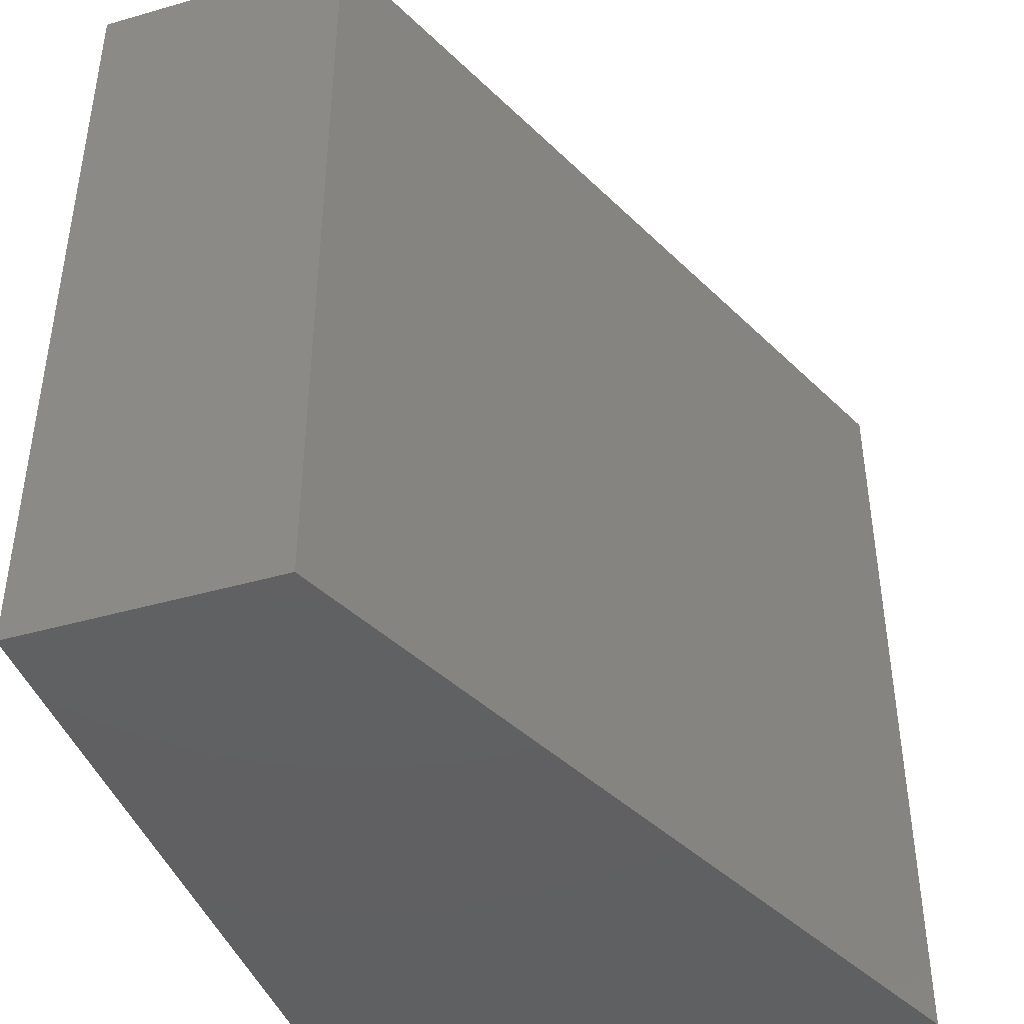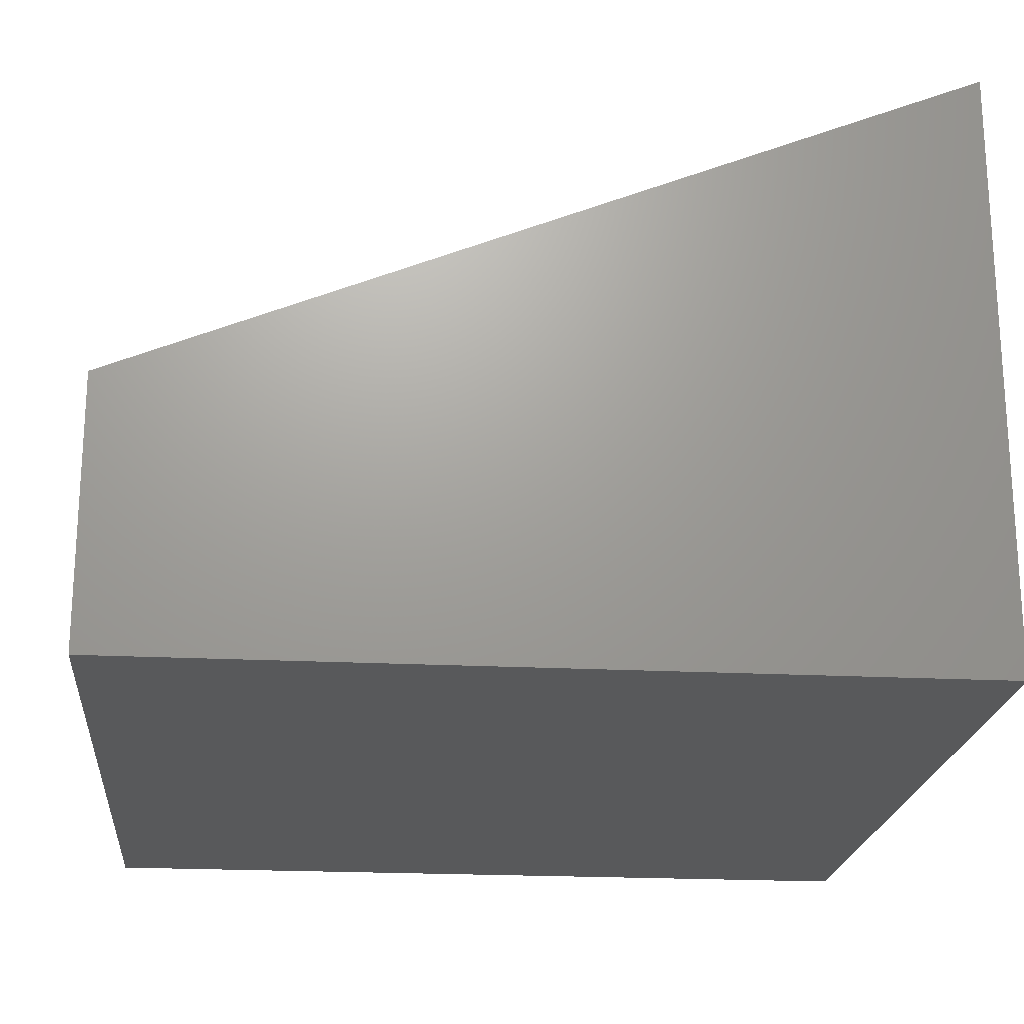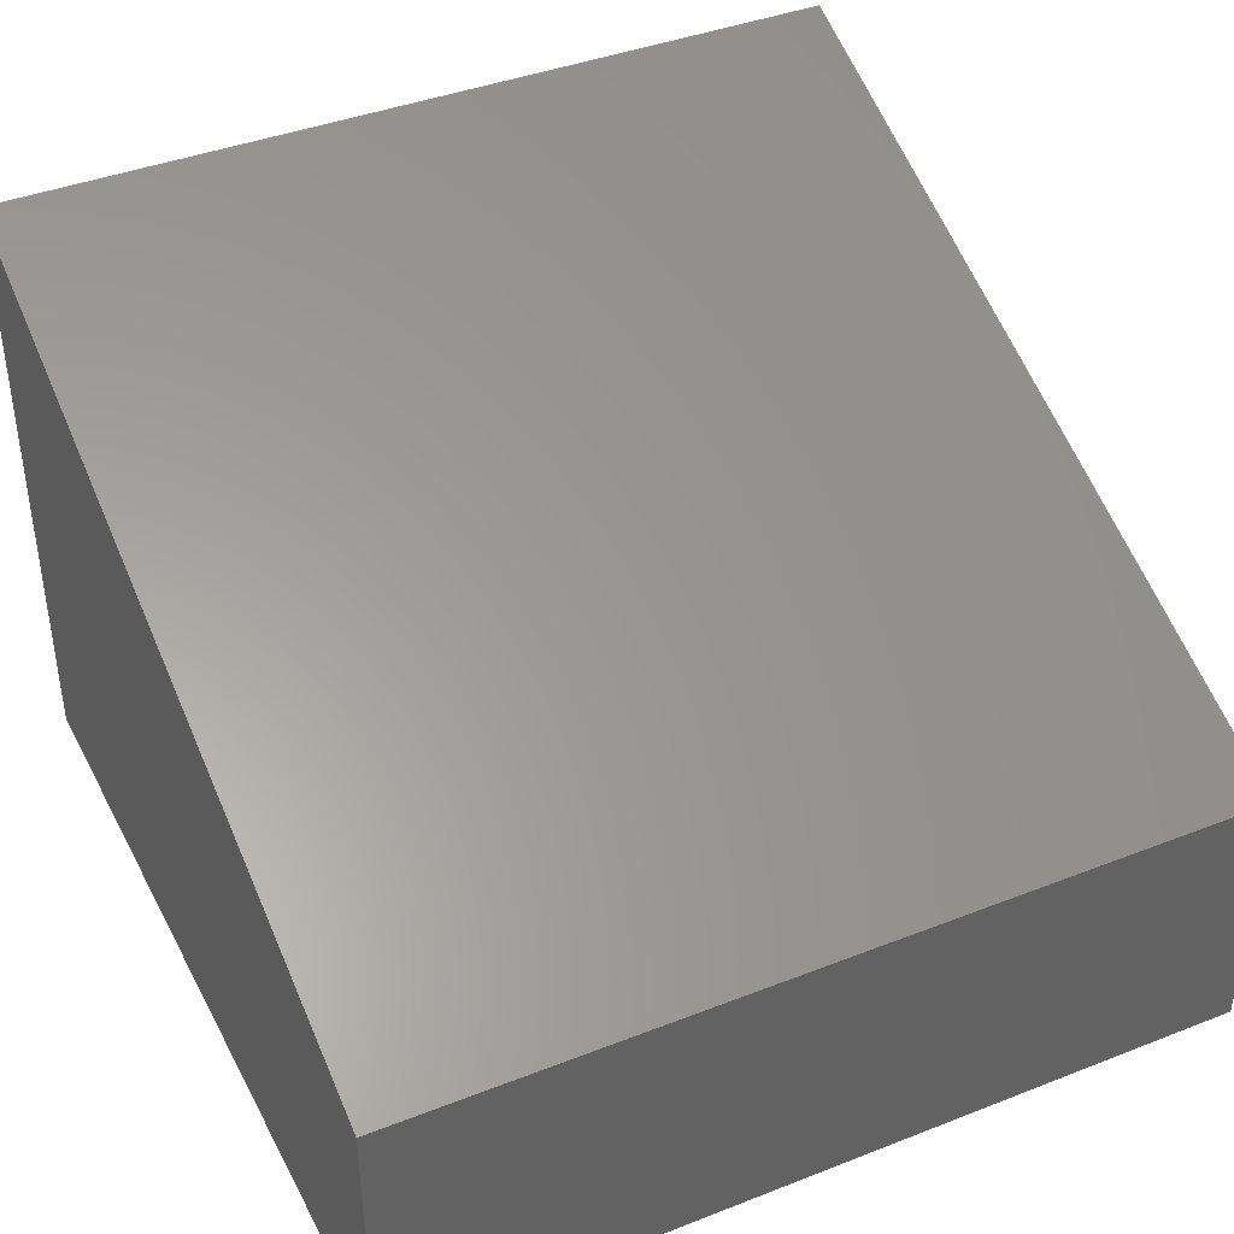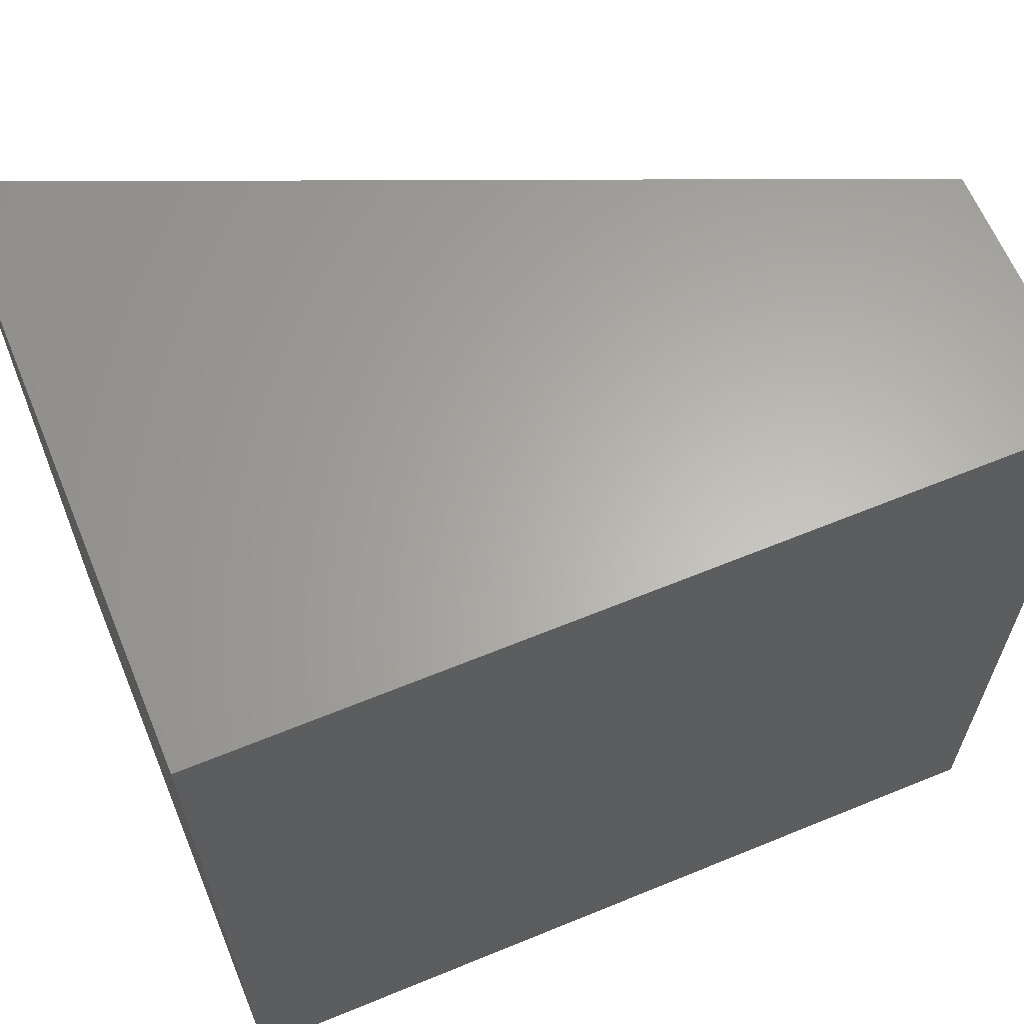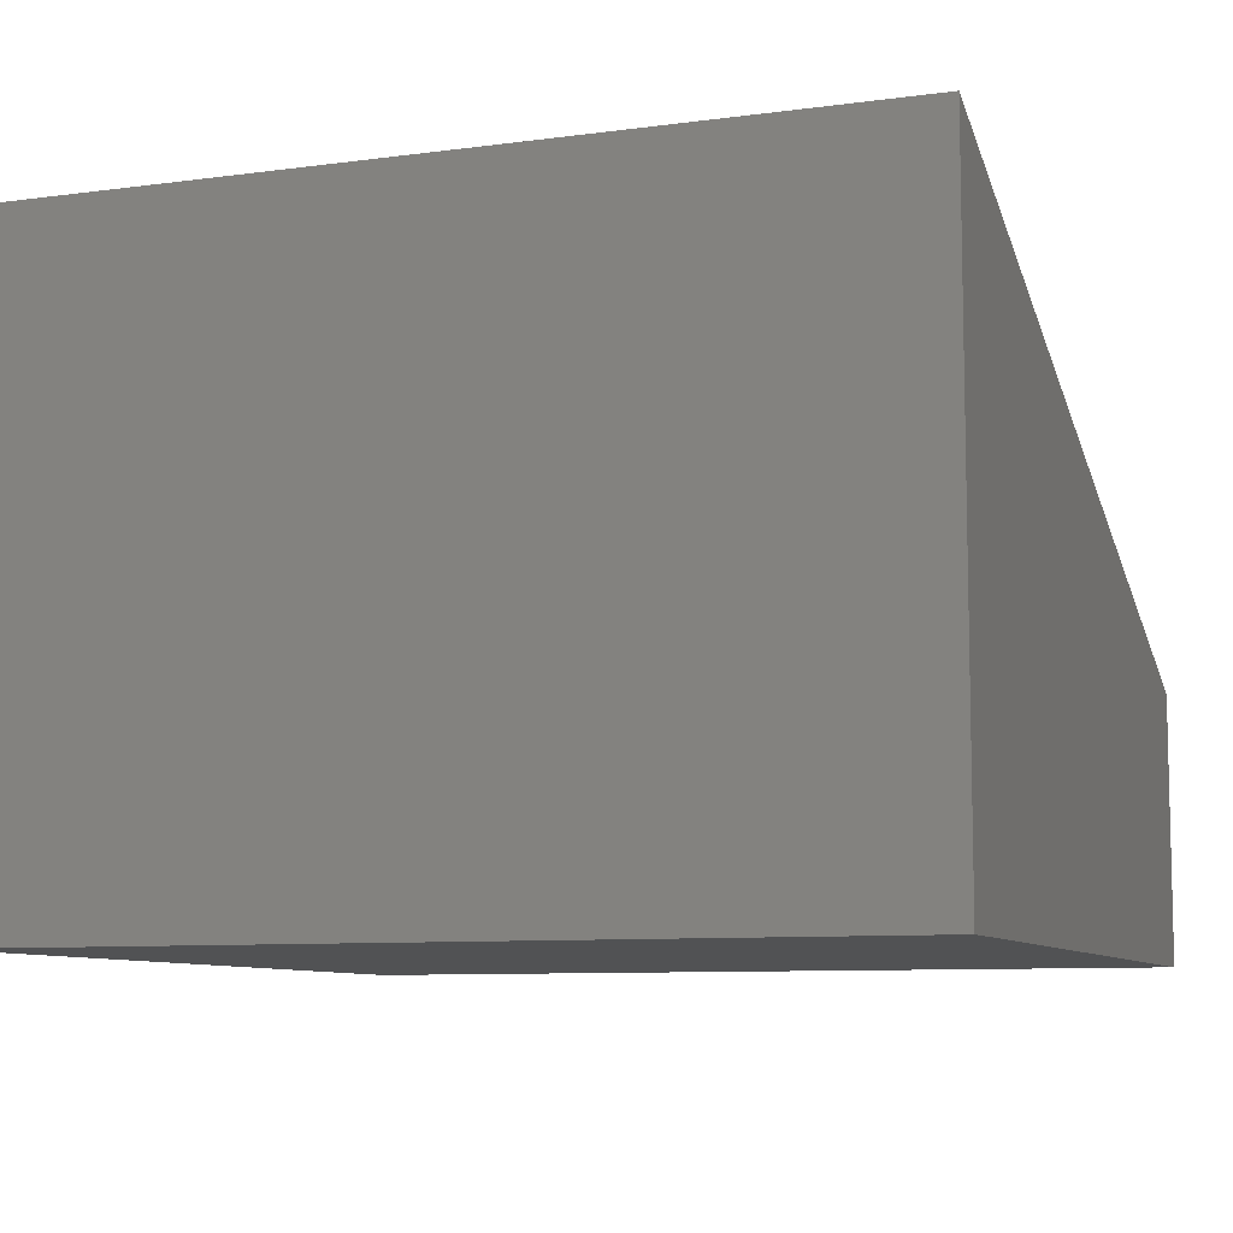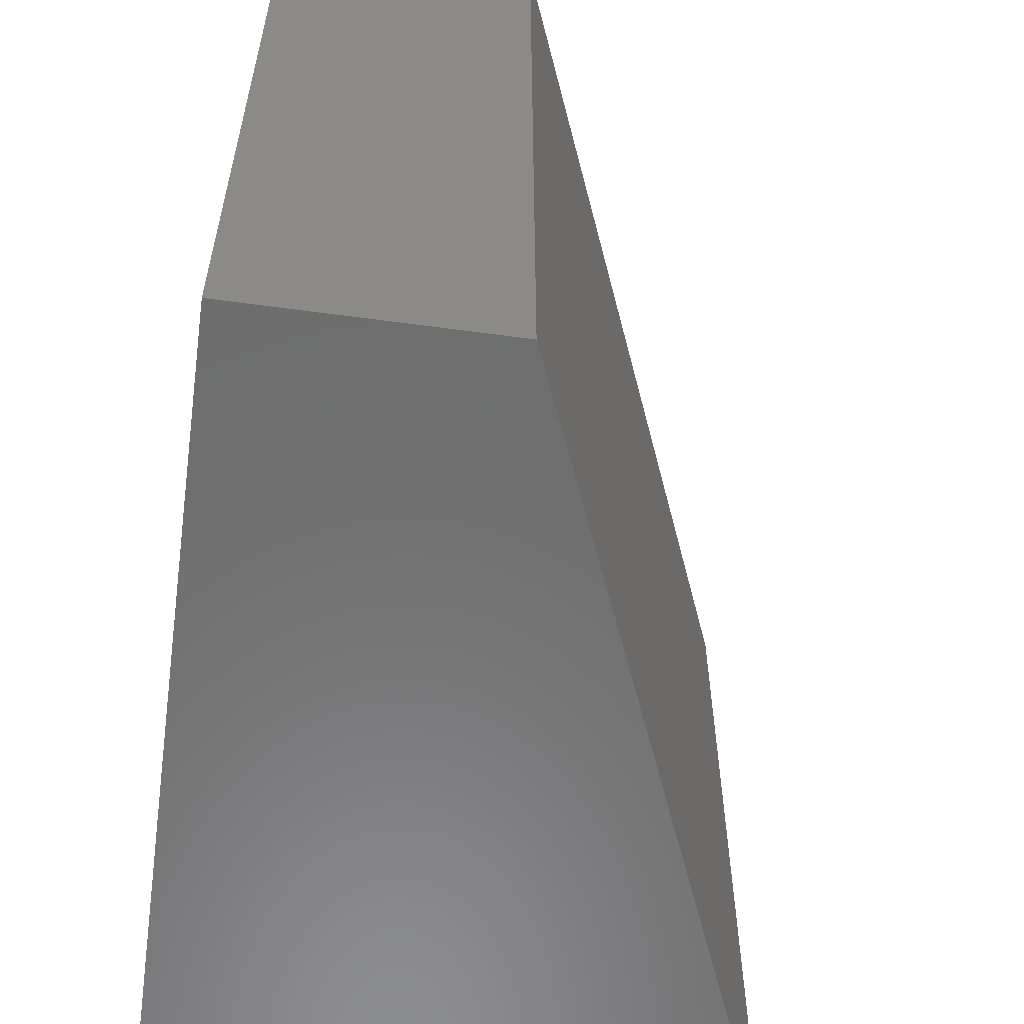
<metadata>
{"format":"stl","ext":"stl","renderer":"f3d","projection":"perspective","resolution":1024,"background":"white","views":[{"elev":-42.7,"azim":108.9,"up":"+Z"},{"elev":-20.9,"azim":174.7,"up":"+Y"},{"elev":40.6,"azim":64.4,"up":"+Y"},{"elev":63.5,"azim":-22.5,"up":"+Z"},{"elev":-8.6,"azim":-69.8,"up":"+Y"},{"elev":-58.2,"azim":82.0,"up":"+Z"}]}
</metadata>
<code>
# stl→obj: 8 verts, 12 faces
v 15 34.32 -1
v 14 34.73 -1
v 15 34.32 0
v 14 34.73 0
v 14 34 0
v 14 34 -1
v 15 34 -1
v 15 34 0
f 1 2 3
f 3 2 4
f 4 2 5
f 5 2 6
f 2 1 6
f 6 1 7
f 4 5 3
f 3 5 8
f 5 6 8
f 8 6 7
f 1 3 7
f 7 3 8

</code>
